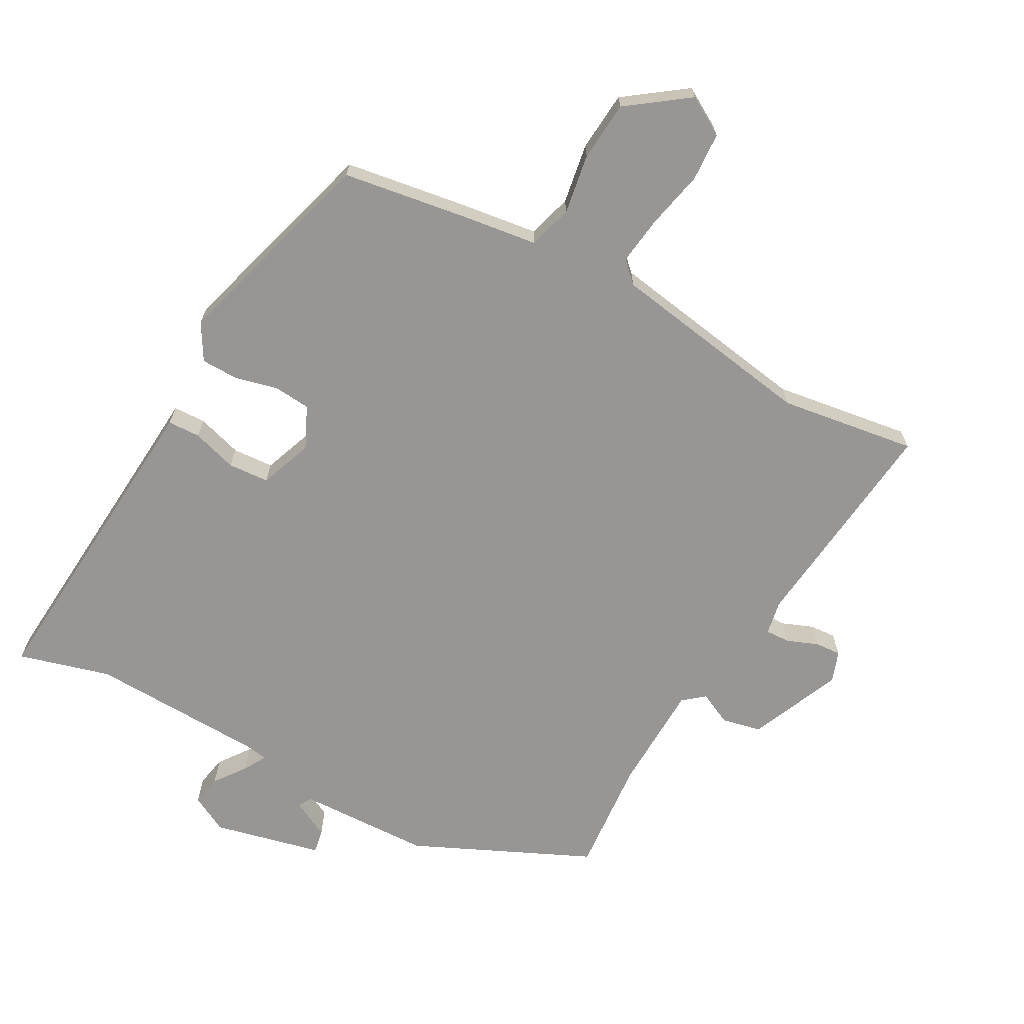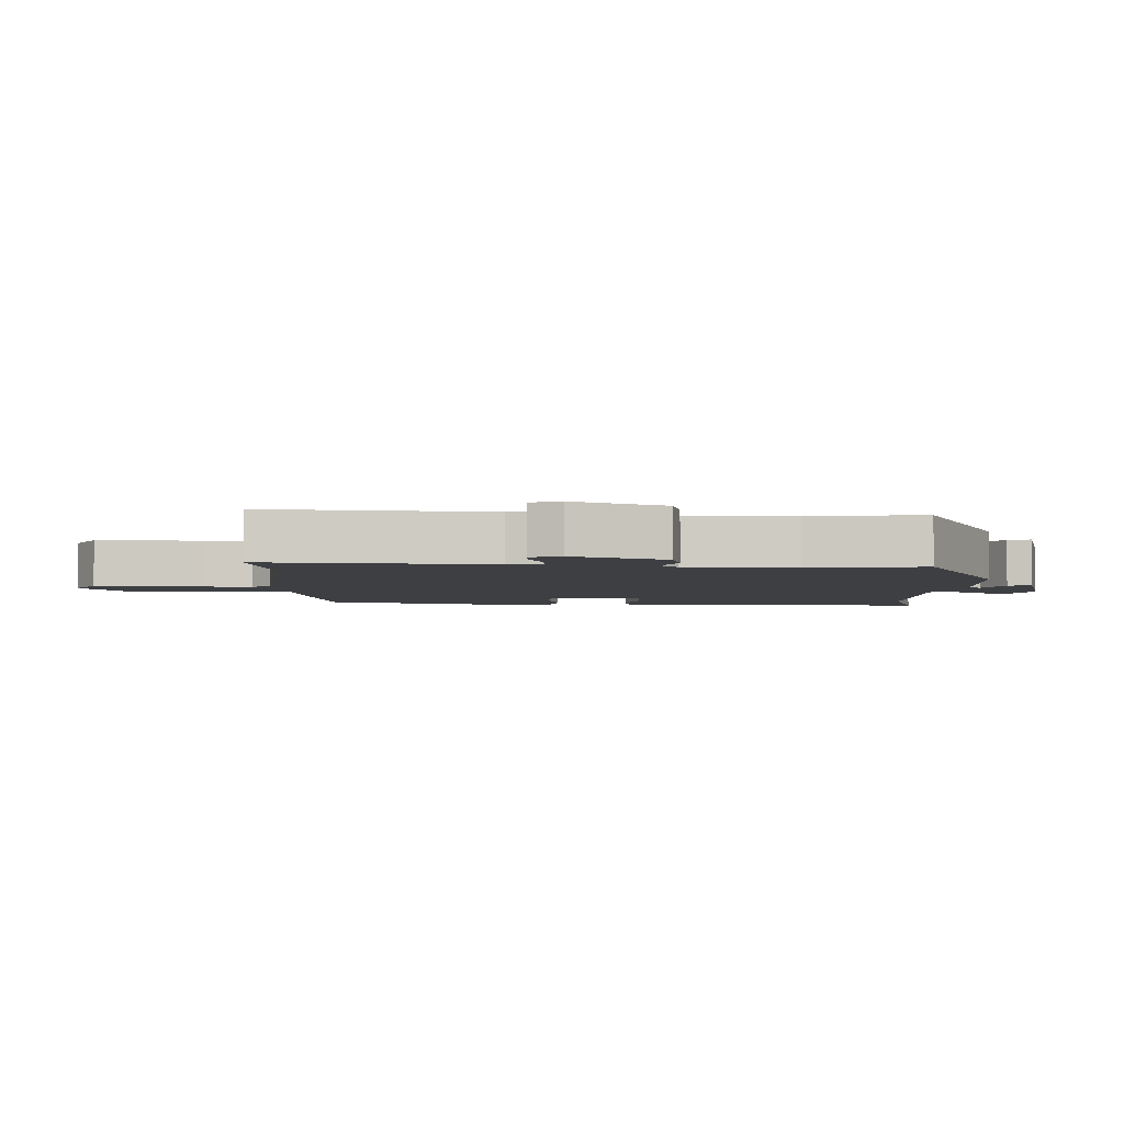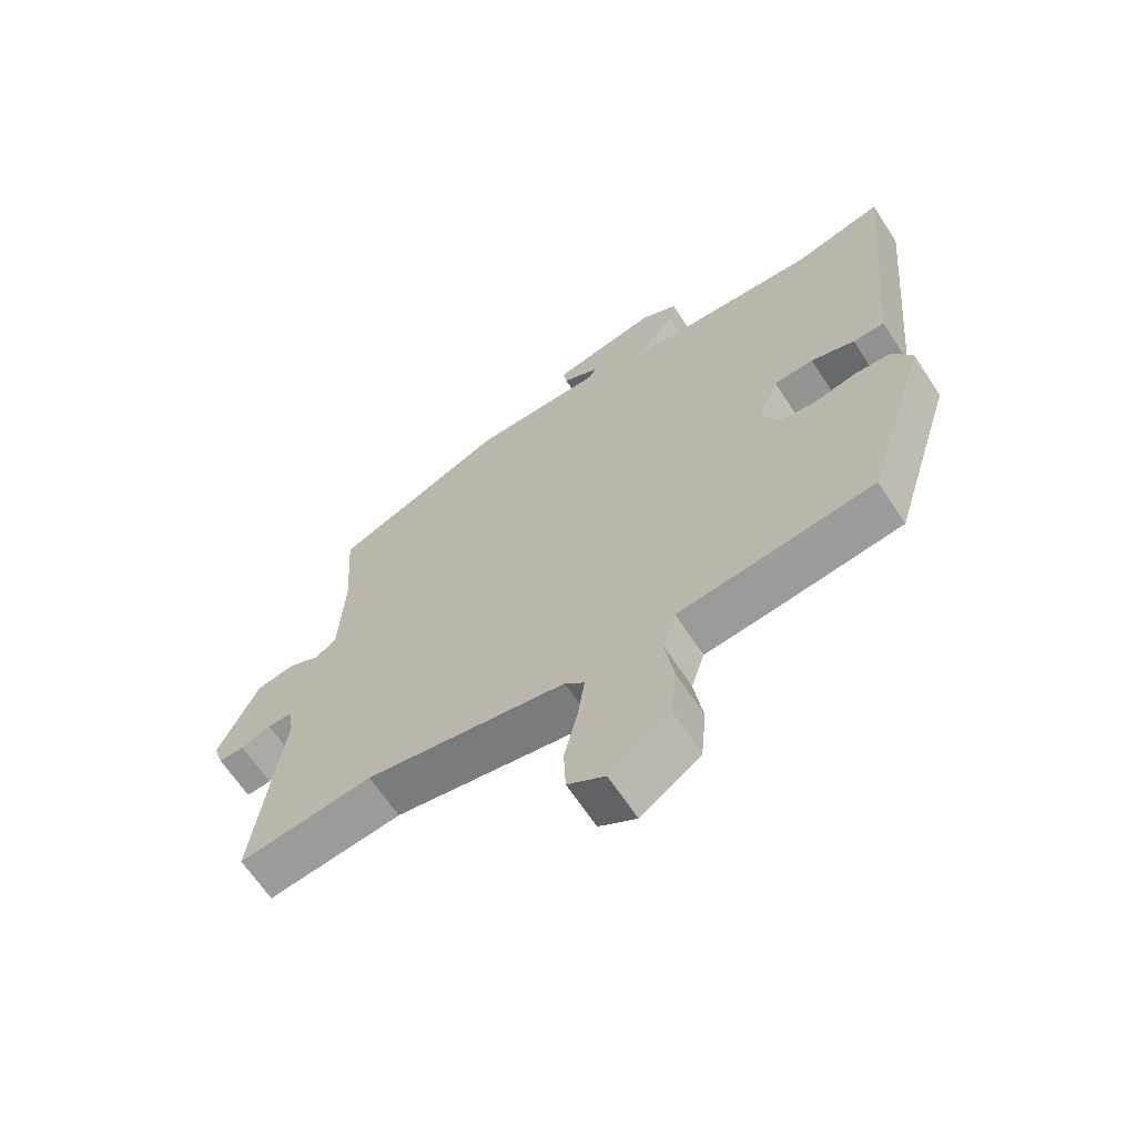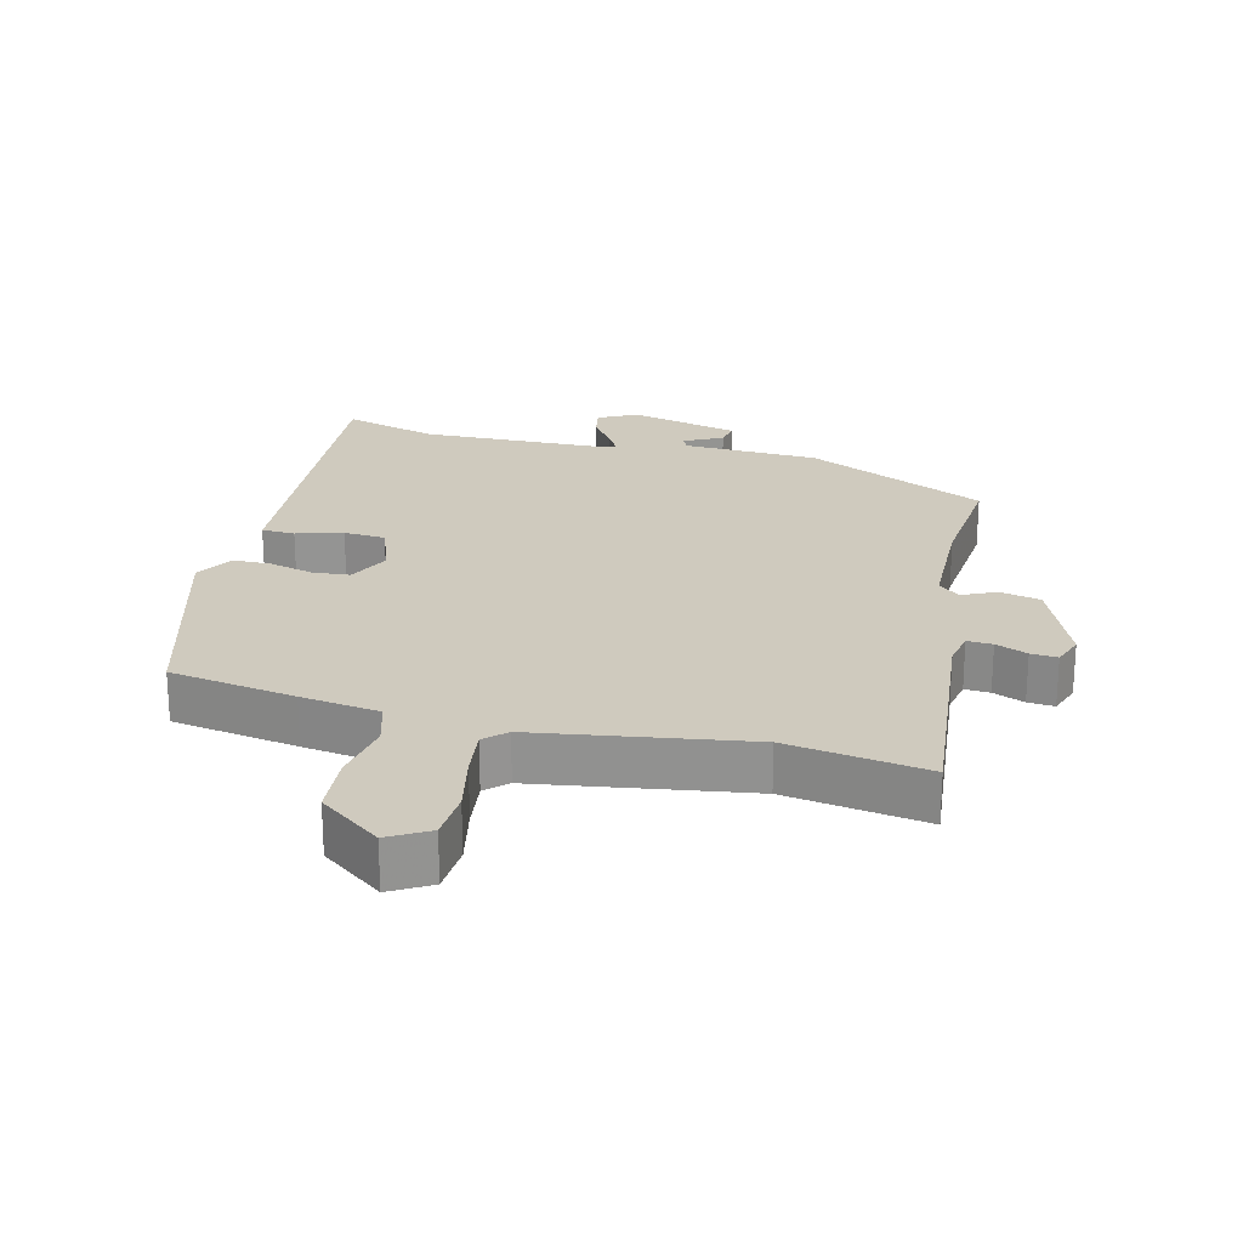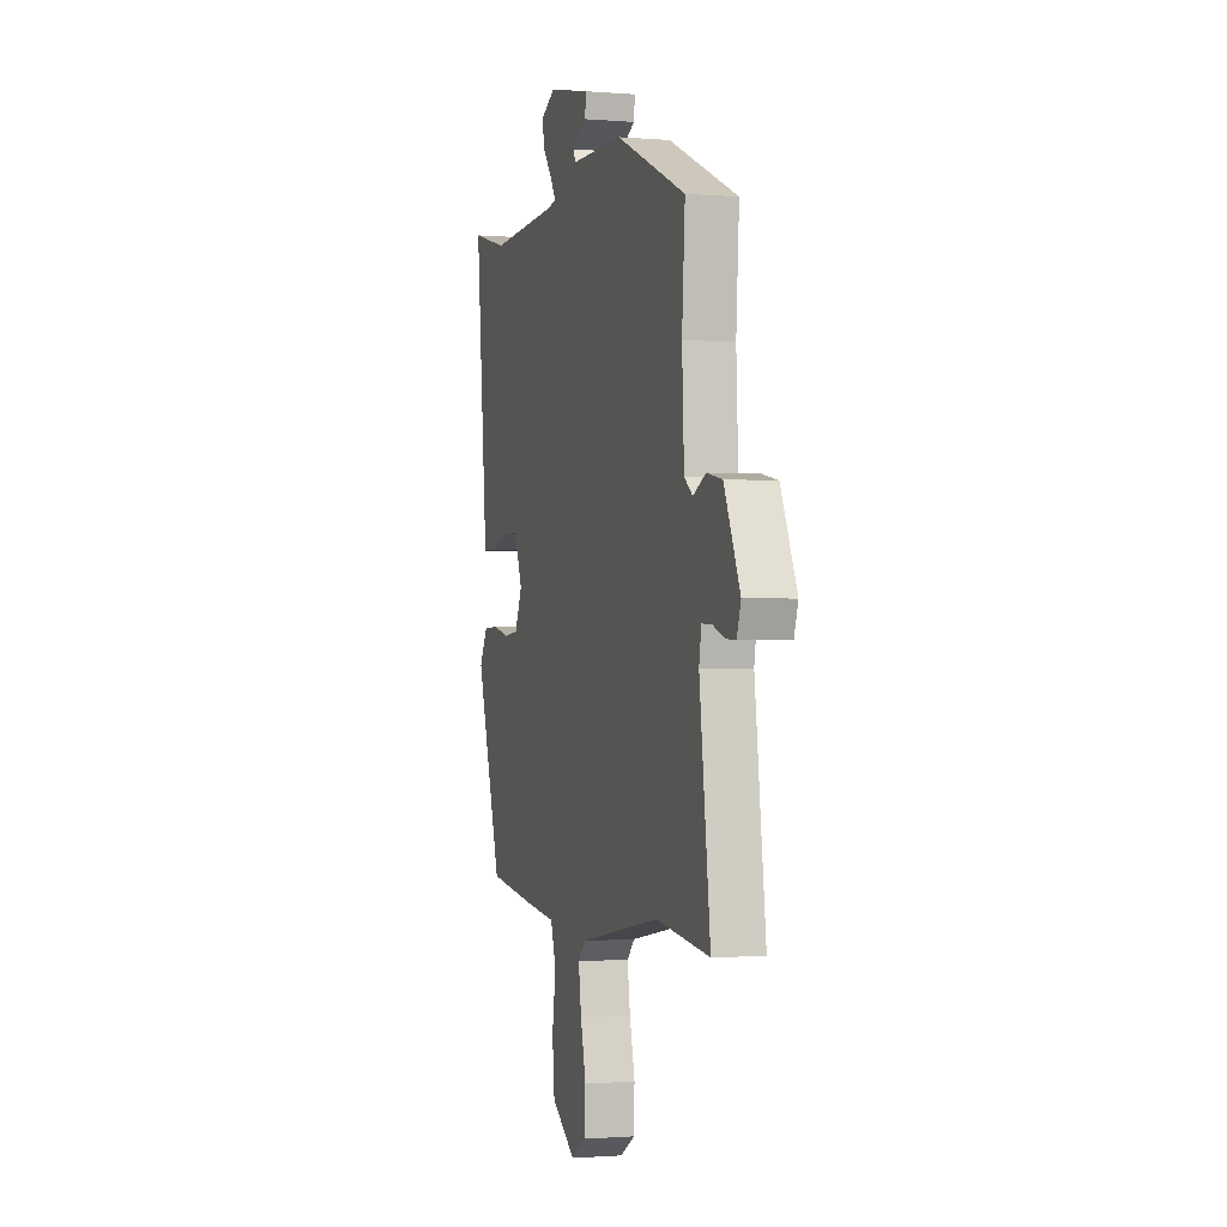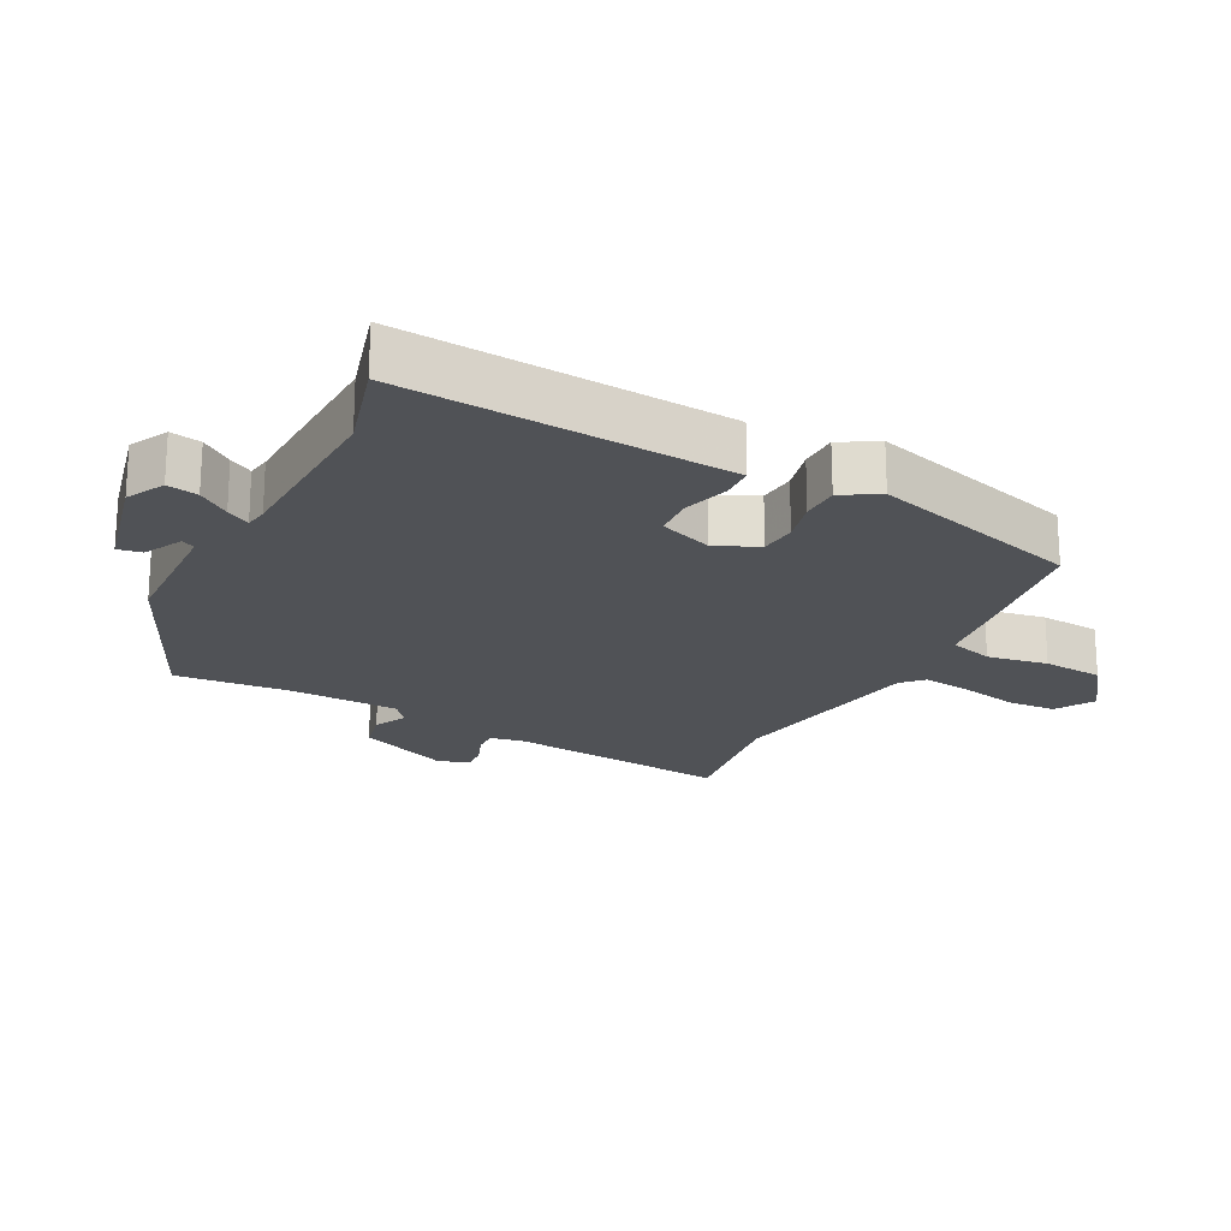
<metadata>
{"format":"obj","ext":"obj","renderer":"f3d","projection":"perspective","resolution":1024,"background":"white","views":[{"elev":-68.0,"azim":152.2,"up":"+Y"},{"elev":-3.9,"azim":-89.7,"up":"+Y"},{"elev":-65.3,"azim":33.2,"up":"+Z"},{"elev":23.2,"azim":-164.6,"up":"+Y"},{"elev":-1.1,"azim":-106.9,"up":"+Z"},{"elev":-20.8,"azim":63.7,"up":"+Y"}]}
</metadata>
<code>
v 0.4 0.07 0.474
v 0.542 0.07 0.511
v 0.502 0.07 0.088
v 0.495 0.07 0.012
v 0.445 0.07 0.011
v 0.376 0.07 0.033
v 0.313 0.07 0.03
v 0.281 0.07 -0.051
v 0.31 0.07 -0.116
v 0.366 0.07 -0.122
v 0.432 0.07 -0.107
v 0.49 0.07 -0.109
v 0.522 0.07 -0.166
v 0.422 0.07 -0.488
v 0.232 0.07 -0.514
v 0.113 0.07 -0.528
v 0.092 0.07 -0.595
v 0.106 0.07 -0.688
v 0.097 0.07 -0.78
v 0.003 0.07 -0.846
v -0.056 0.07 -0.81
v -0.059 0.07 -0.735
v -0.038 0.07 -0.646
v -0.027 0.07 -0.572
v -0.058 0.07 -0.541
v -0.374 0.07 -0.484
v -0.585 0.07 -0.511
v -0.542 0.07 -0.17
v -0.551 0.07 -0.117
v -0.589 0.07 -0.118
v -0.637 0.07 -0.136
v -0.677 0.07 -0.138
v -0.693 0.07 -0.09
v -0.63 0.07 0.05
v -0.569 0.07 0.062
v -0.519 0.07 0.037
v -0.486 0.07 0.063
v -0.478 0.07 0.23
v -0.49 0.07 0.407
v -0.215 0.07 0.527
v -0.01 0.07 0.53
v 0.002 0.07 0.55
v -0.056 0.07 0.581
v -0.062 0.07 0.618
v 0.105 0.07 0.654
v 0.162 0.07 0.623
v 0.152 0.07 0.576
v 0.116 0.07 0.529
v 0.095 0.07 0.494
v 0.13 0.07 0.488
v 0.4 0 0.474
v 0.542 0 0.511
v 0.502 0 0.088
v 0.495 0 0.012
v 0.445 0 0.011
v 0.376 0 0.033
v 0.313 0 0.03
v 0.281 0 -0.051
v 0.31 0 -0.116
v 0.366 0 -0.122
v 0.432 0 -0.107
v 0.49 0 -0.109
v 0.522 0 -0.166
v 0.422 0 -0.488
v 0.232 0 -0.514
v 0.113 0 -0.528
v 0.092 0 -0.595
v 0.106 0 -0.688
v 0.097 0 -0.78
v 0.003 0 -0.846
v -0.056 0 -0.81
v -0.059 0 -0.735
v -0.038 0 -0.646
v -0.027 0 -0.572
v -0.058 0 -0.541
v -0.374 0 -0.484
v -0.585 0 -0.511
v -0.542 0 -0.17
v -0.551 0 -0.117
v -0.589 0 -0.118
v -0.637 0 -0.136
v -0.677 0 -0.138
v -0.693 0 -0.09
v -0.63 0 0.05
v -0.569 0 0.062
v -0.519 0 0.037
v -0.486 0 0.063
v -0.478 0 0.23
v -0.49 0 0.407
v -0.215 0 0.527
v -0.01 0 0.53
v 0.002 0 0.55
v -0.056 0 0.581
v -0.062 0 0.618
v 0.105 0 0.654
v 0.162 0 0.623
v 0.152 0 0.576
v 0.116 0 0.529
v 0.095 0 0.494
v 0.13 0 0.488
f 45 46 47 48
f 45 48 49
f 42 43 44 45
f 41 42 45 49
f 38 39 40 41
f 37 38 41 49
f 36 37 49 50
f 34 35 36
f 33 34 36
f 30 31 32 33
f 29 30 33 36
f 28 29 36 50
f 26 27 28 50
f 20 21 22 23
f 20 23 24
f 17 18 19 20
f 16 17 20 24
f 13 14 15 16
f 13 16 24 25
f 10 11 12 13
f 9 10 13 25
f 3 4 5 6
f 1 2 3 6
f 1 6 7
f 50 1 7 8
f 8 9 25 26
f 8 26 50
f 98 97 96 95
f 99 98 95
f 95 94 93 92
f 99 95 92 91
f 91 90 89 88
f 99 91 88 87
f 100 99 87 86
f 86 85 84
f 86 84 83
f 83 82 81 80
f 86 83 80 79
f 100 86 79 78
f 100 78 77 76
f 73 72 71 70
f 74 73 70
f 70 69 68 67
f 74 70 67 66
f 66 65 64 63
f 75 74 66 63
f 63 62 61 60
f 75 63 60 59
f 56 55 54 53
f 56 53 52 51
f 57 56 51
f 58 57 51 100
f 76 75 59 58
f 100 76 58
f 1 51 52 2
f 2 52 53 3
f 3 53 54 4
f 4 54 55 5
f 5 55 56 6
f 6 56 57 7
f 7 57 58 8
f 8 58 59 9
f 9 59 60 10
f 10 60 61 11
f 11 61 62 12
f 12 62 63 13
f 13 63 64 14
f 14 64 65 15
f 15 65 66 16
f 16 66 67 17
f 17 67 68 18
f 18 68 69 19
f 19 69 70 20
f 20 70 71 21
f 21 71 72 22
f 22 72 73 23
f 23 73 74 24
f 24 74 75 25
f 25 75 76 26
f 26 76 77 27
f 27 77 78 28
f 28 78 79 29
f 29 79 80 30
f 30 80 81 31
f 31 81 82 32
f 32 82 83 33
f 33 83 84 34
f 34 84 85 35
f 35 85 86 36
f 36 86 87 37
f 37 87 88 38
f 38 88 89 39
f 39 89 90 40
f 40 90 91 41
f 41 91 92 42
f 42 92 93 43
f 43 93 94 44
f 44 94 95 45
f 45 95 96 46
f 46 96 97 47
f 47 97 98 48
f 48 98 99 49
f 49 99 100 50
f 50 100 51 1

</code>
